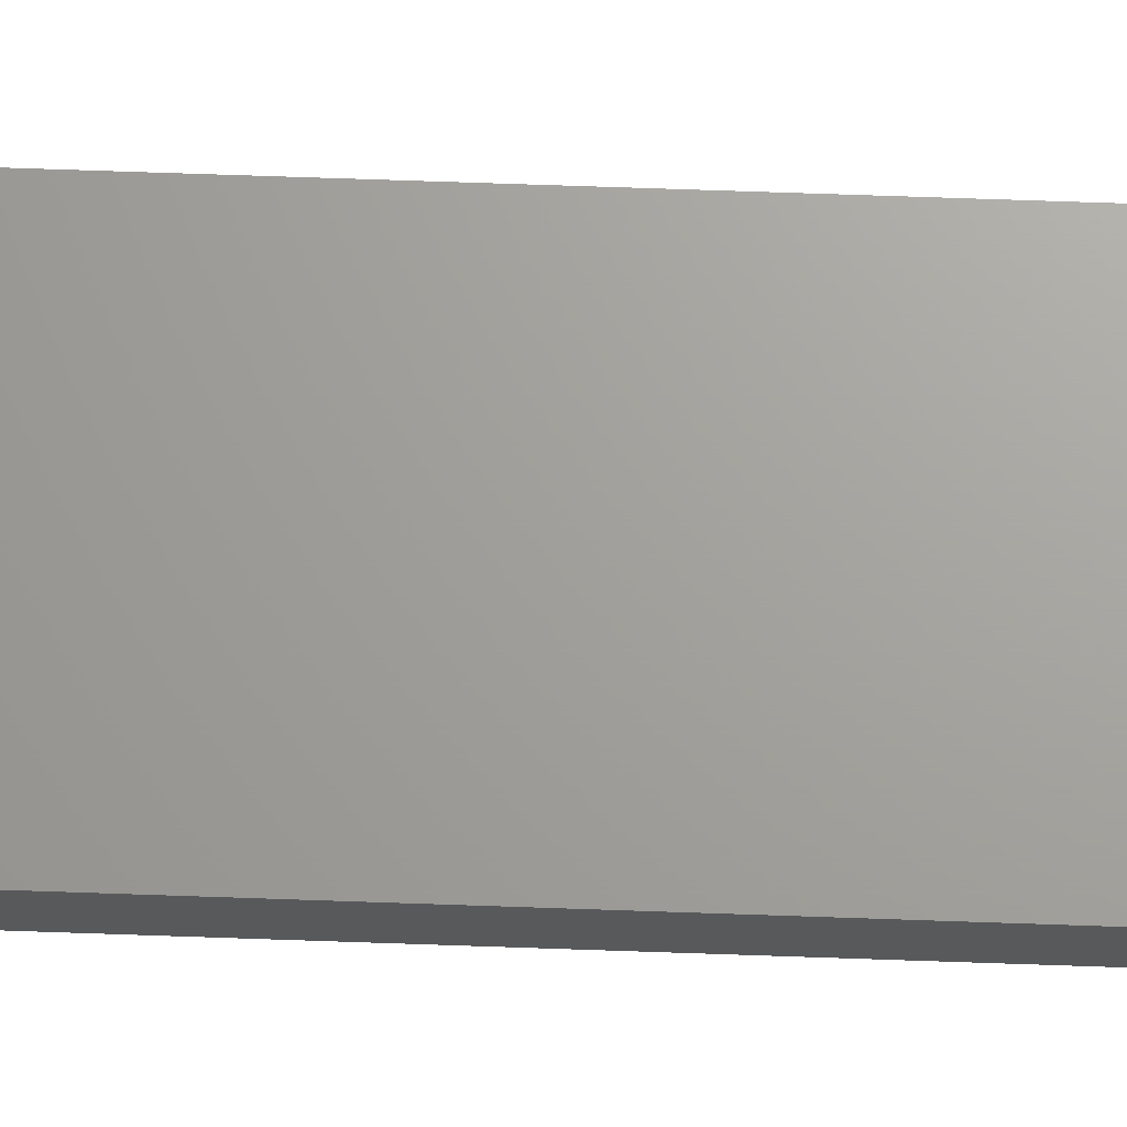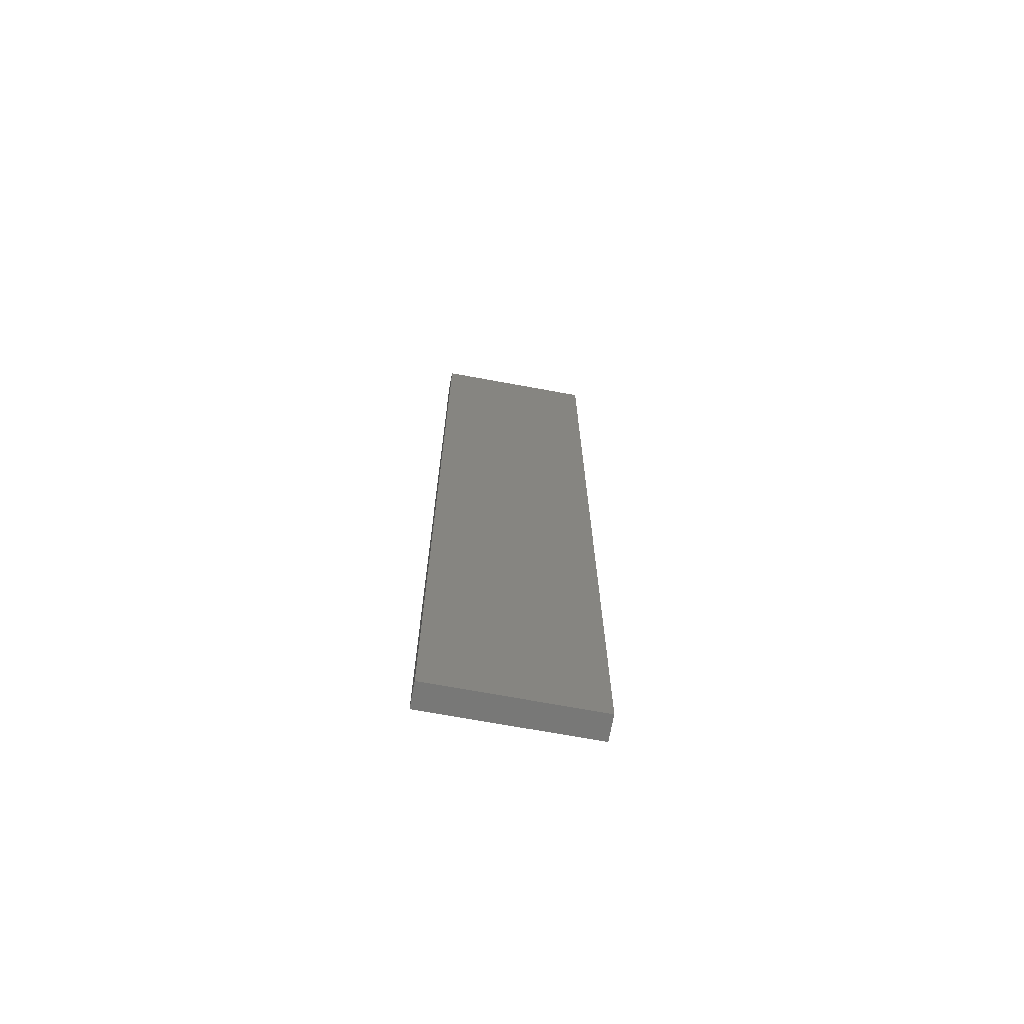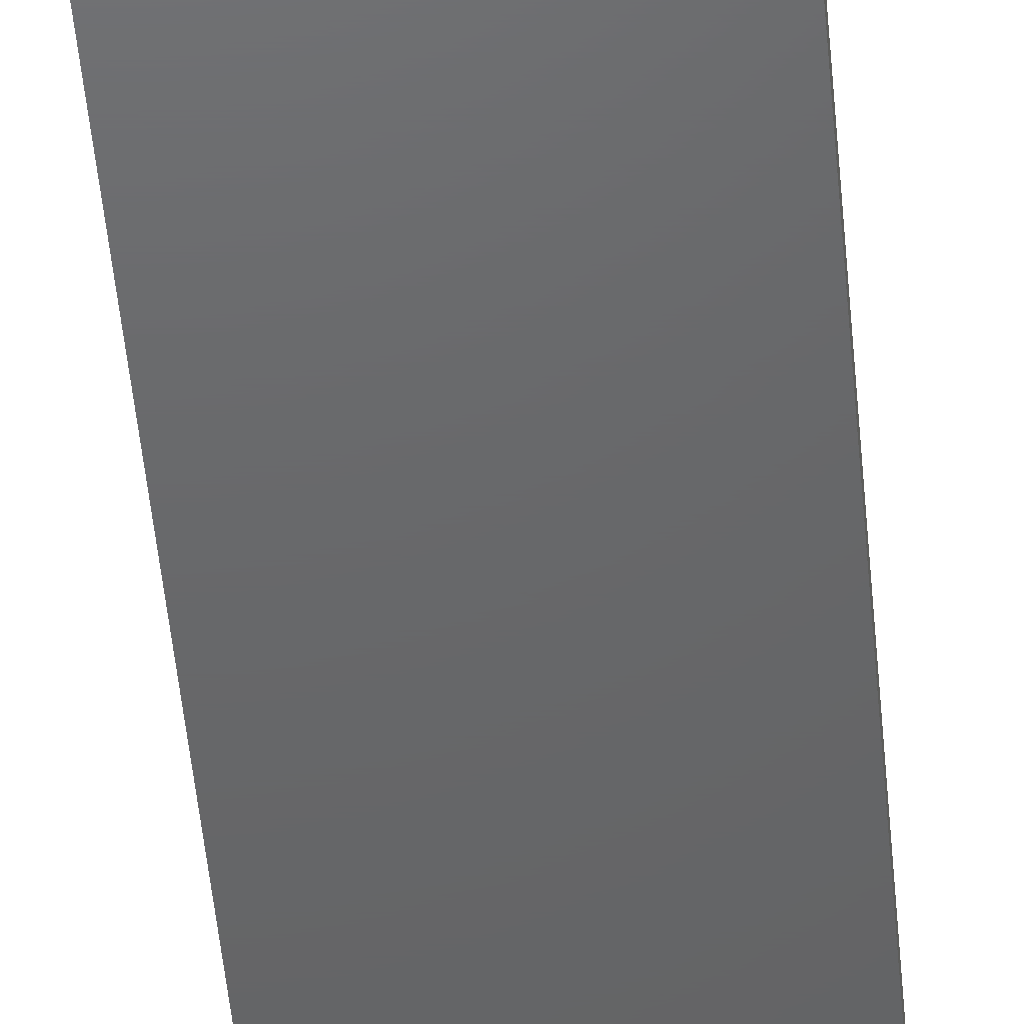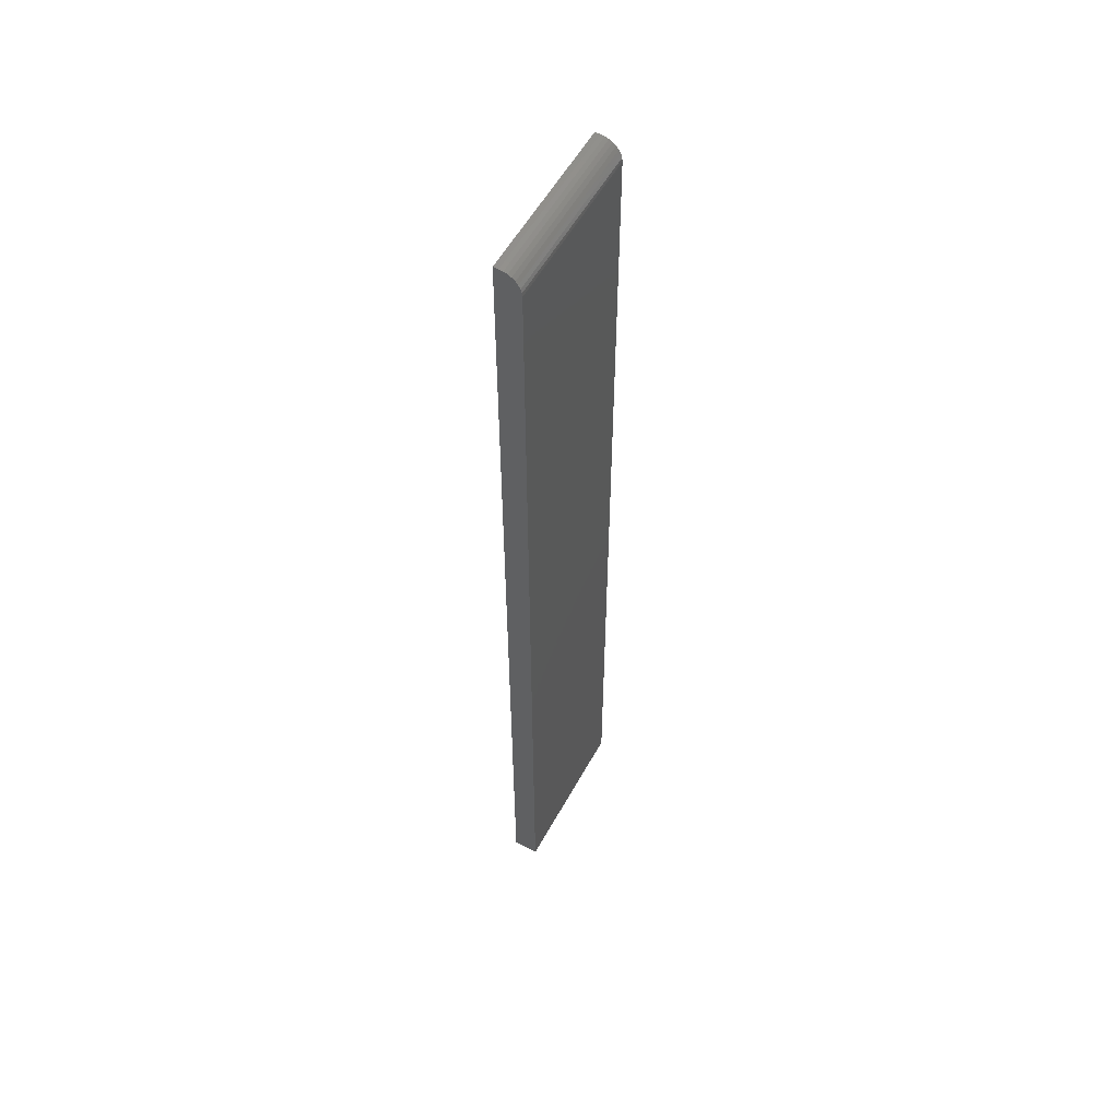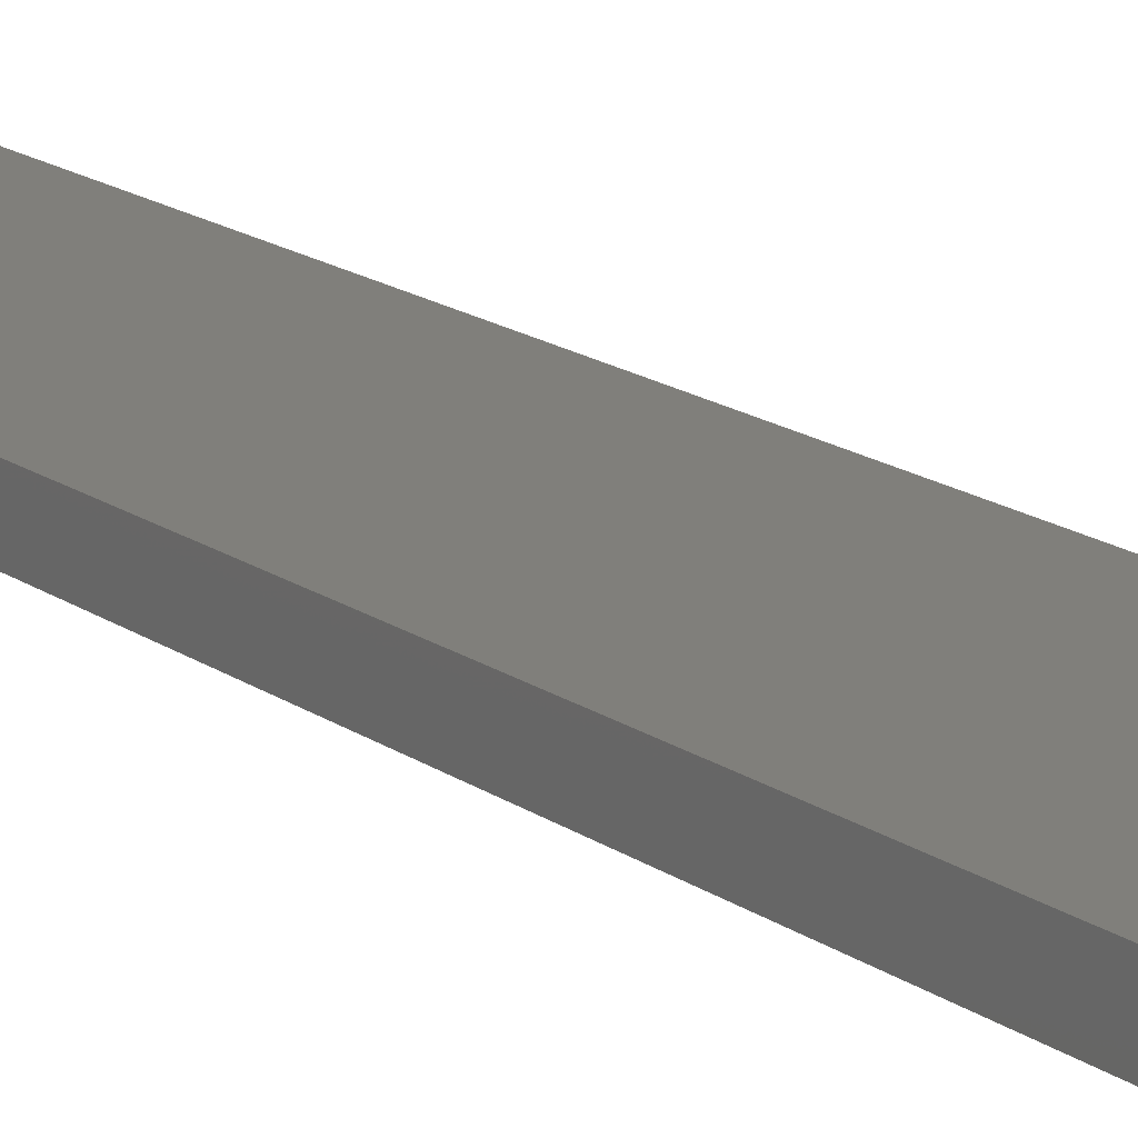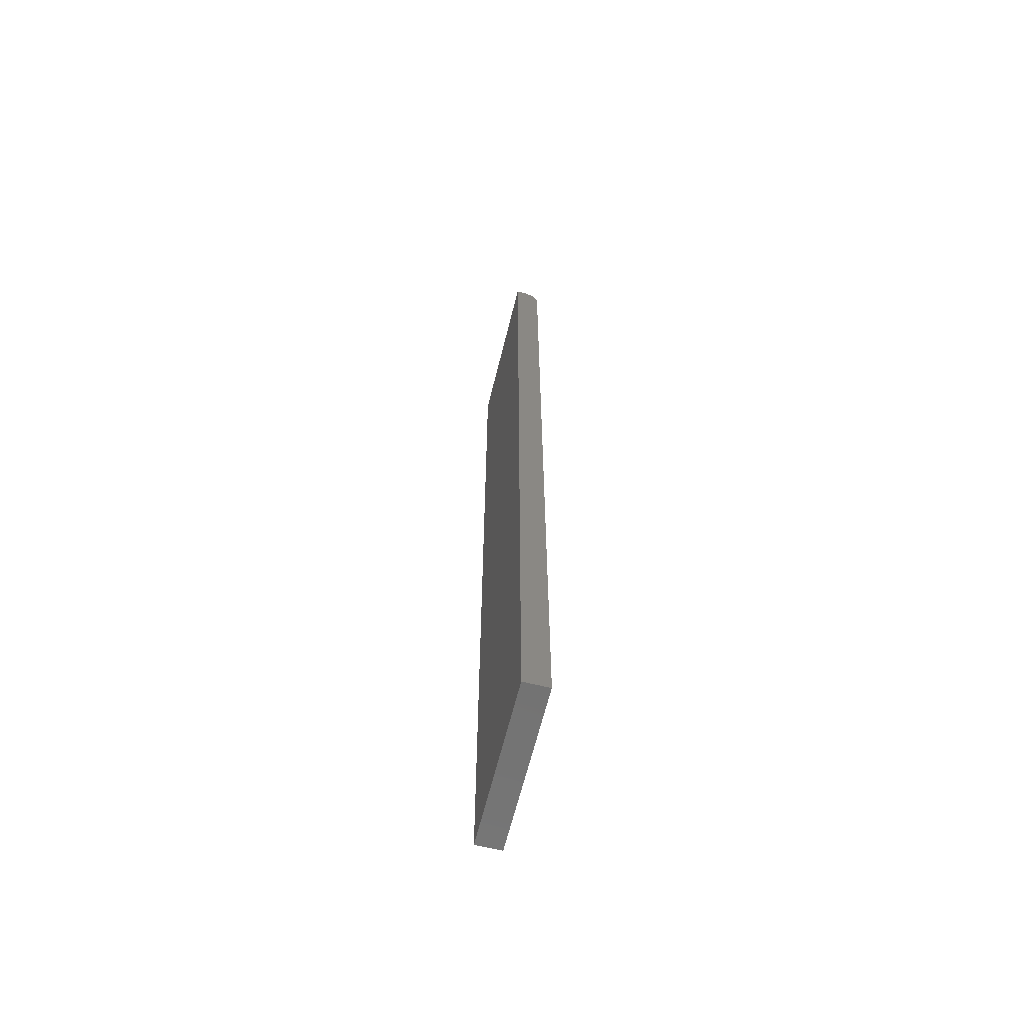
<metadata>
{"format":"stl","ext":"stl","renderer":"f3d","projection":"perspective","resolution":1024,"background":"white","views":[{"elev":68.2,"azim":-88.0,"up":"+Y"},{"elev":-70.6,"azim":169.6,"up":"+Z"},{"elev":-46.8,"azim":4.9,"up":"+Y"},{"elev":55.7,"azim":118.5,"up":"+Z"},{"elev":12.7,"azim":151.3,"up":"+Y"},{"elev":-64.4,"azim":76.1,"up":"+Z"}]}
</metadata>
<code>
# stl→obj: 24 verts, 44 faces
v -0.125 0 -0.75
v -0.125 1.631e-16 0.7188
v 0.1276 1.402e-17 -0.75
v 0.1276 1.771e-16 0.7188
v -0.125 -0.03125 0.75
v -0.125 -0.01929 0.7476
v -0.125 -0.03906 0.75
v -0.125 -0.02515 0.7494
v -0.125 -0.005267 0.7361
v -0.125 -0.002379 0.7307
v -0.125 -0.01389 0.7447
v -0.125 -0.009153 0.7408
v -0.125 -0.0006005 0.7248
v -0.125 -0.03906 -0.75
v 0.1276 -0.03906 0.75
v 0.1276 -0.03125 0.75
v 0.1276 -0.01389 0.7447
v 0.1276 -0.02515 0.7494
v 0.1276 -0.01929 0.7476
v 0.1276 -0.03906 -0.75
v 0.1276 -0.0006005 0.7248
v 0.1276 -0.002379 0.7307
v 0.1276 -0.005267 0.7361
v 0.1276 -0.009153 0.7408
f 1 2 3
f 3 2 4
f 5 6 7
f 5 8 6
f 9 10 11
f 11 12 9
f 7 13 2
f 7 2 1
f 7 1 14
f 13 7 6
f 13 6 11
f 13 11 10
f 15 16 7
f 7 16 5
f 16 17 18
f 17 19 18
f 15 20 3
f 15 3 4
f 15 4 21
f 15 21 22
f 15 22 23
f 15 23 24
f 15 24 17
f 15 17 16
f 4 2 21
f 21 2 13
f 21 13 22
f 22 13 10
f 22 10 23
f 23 10 9
f 23 9 24
f 24 9 12
f 24 12 17
f 17 12 11
f 17 11 19
f 19 11 6
f 19 6 18
f 18 6 8
f 18 8 16
f 16 8 5
f 14 20 7
f 7 20 15
f 14 1 20
f 20 1 3

</code>
